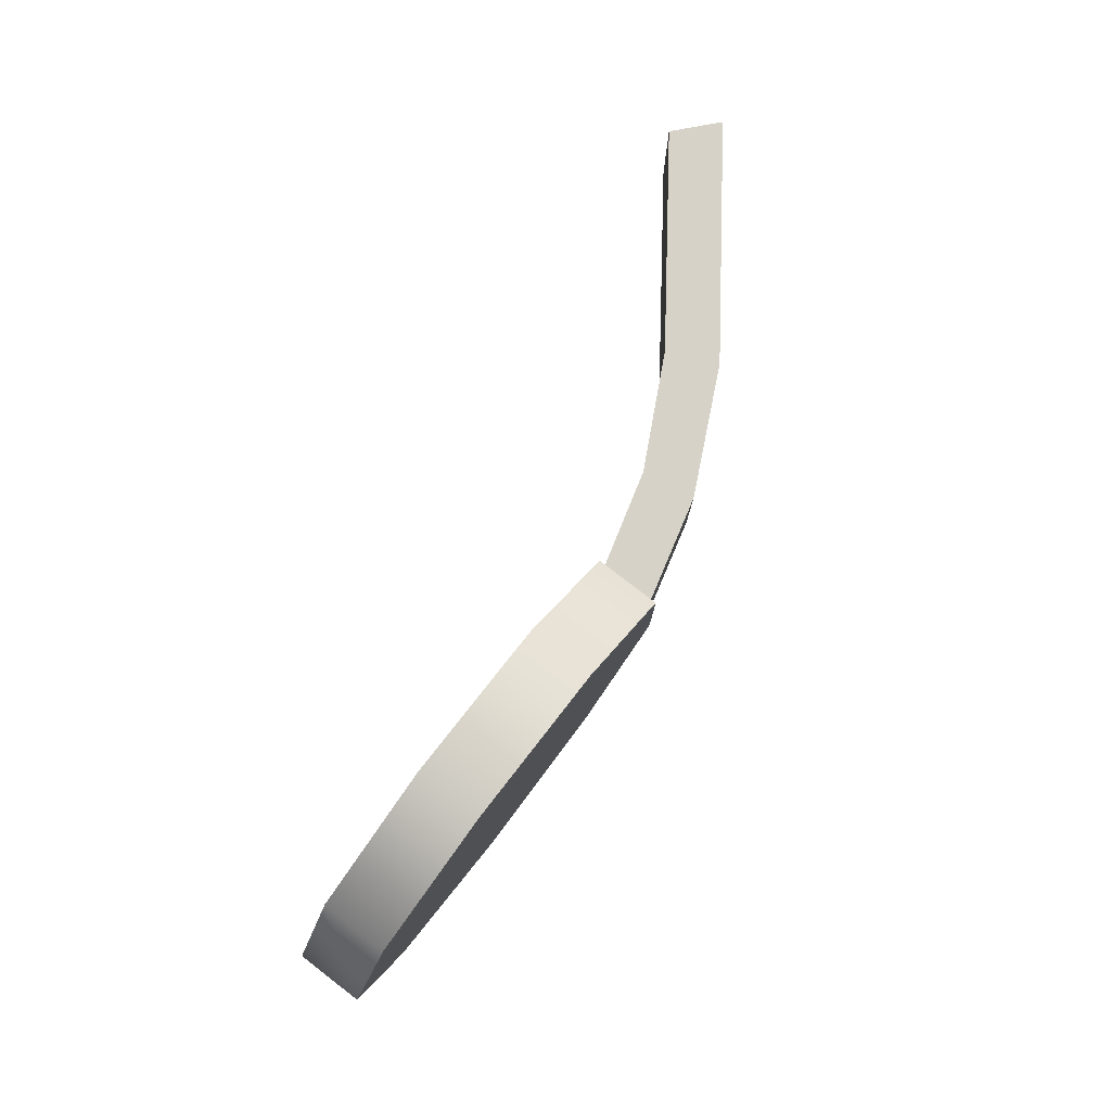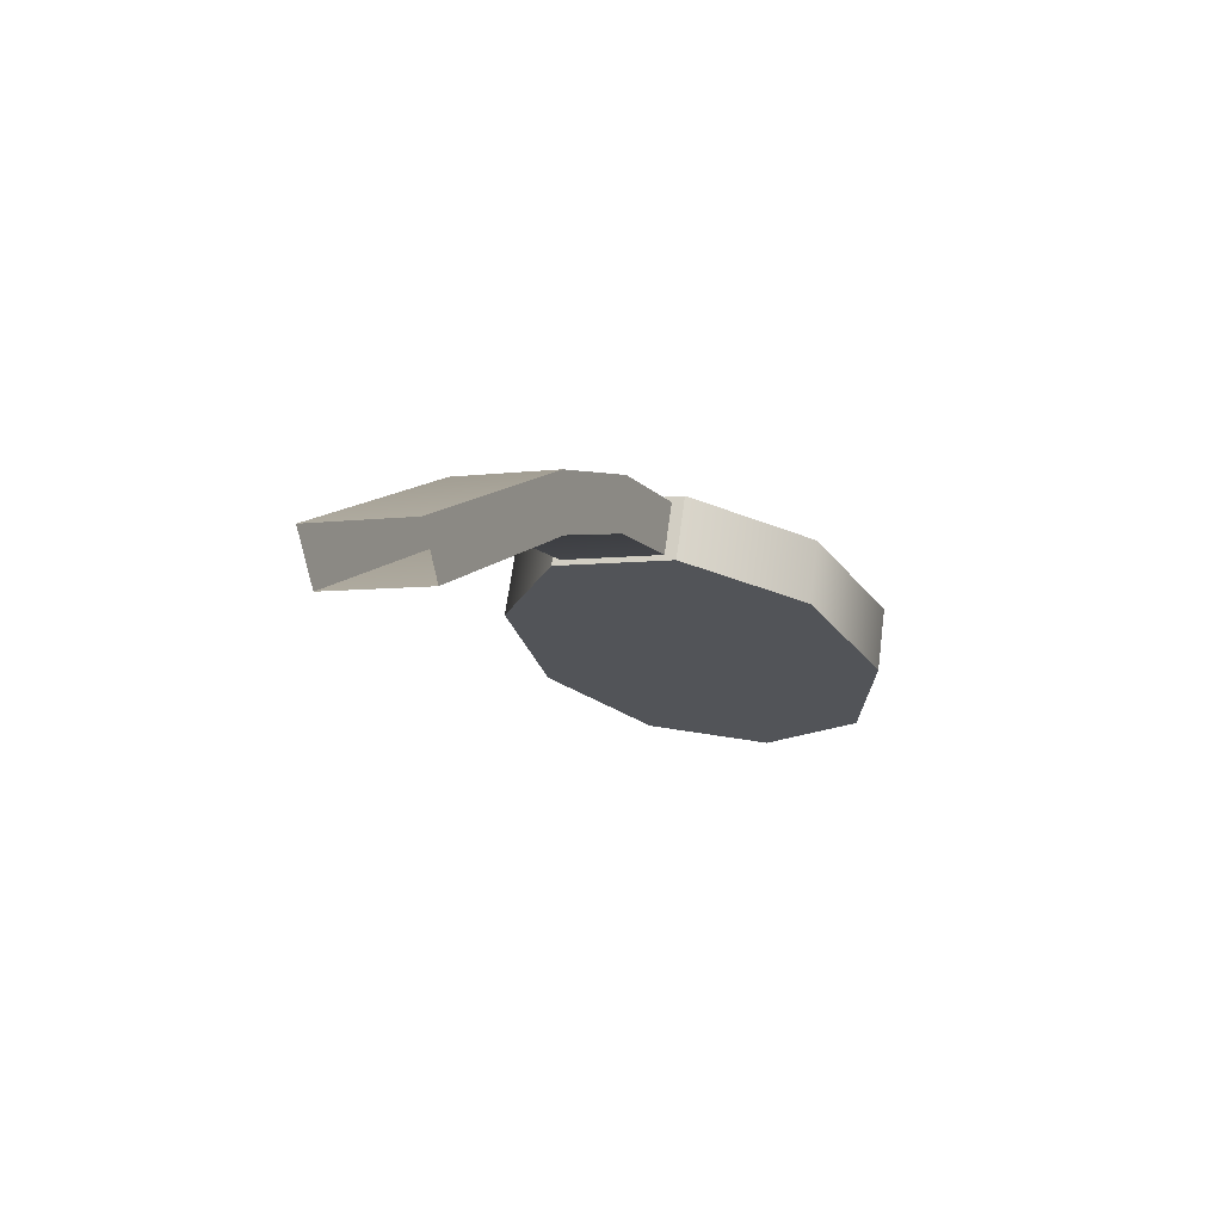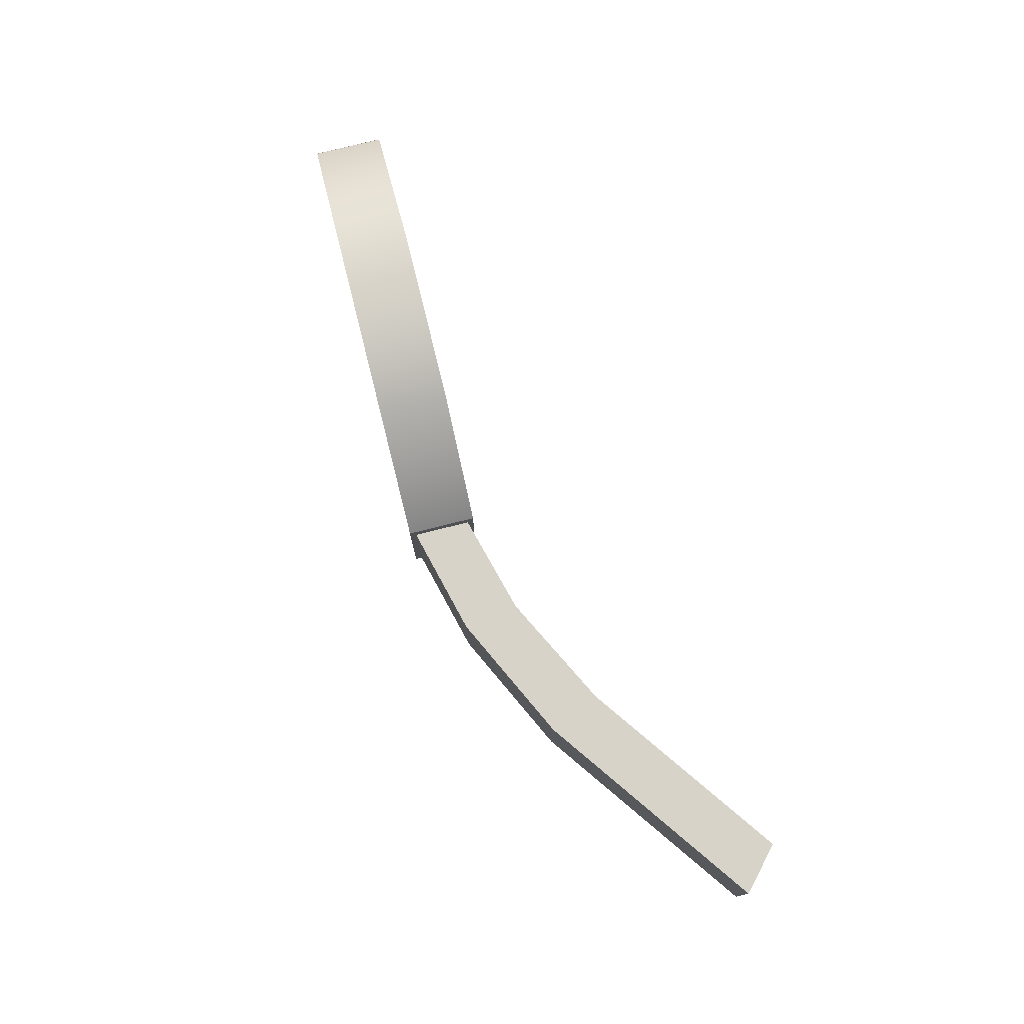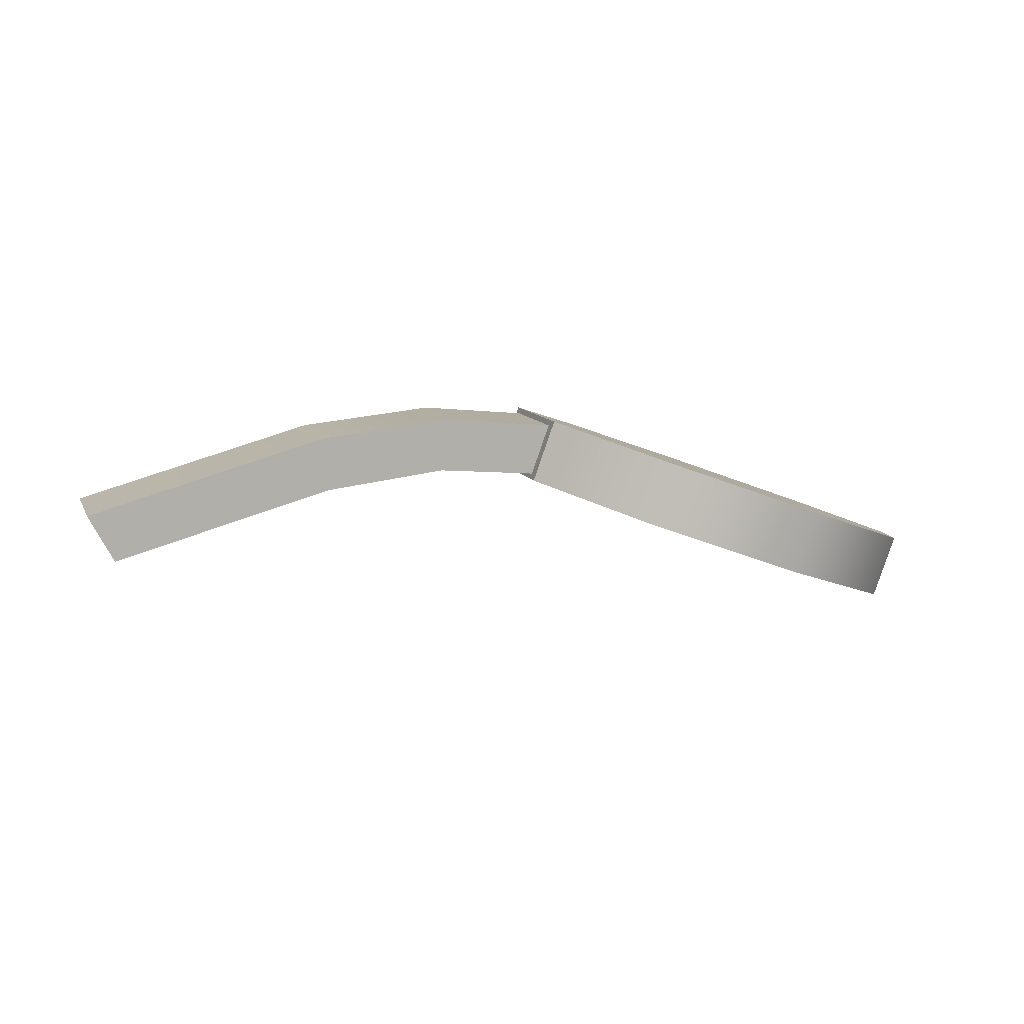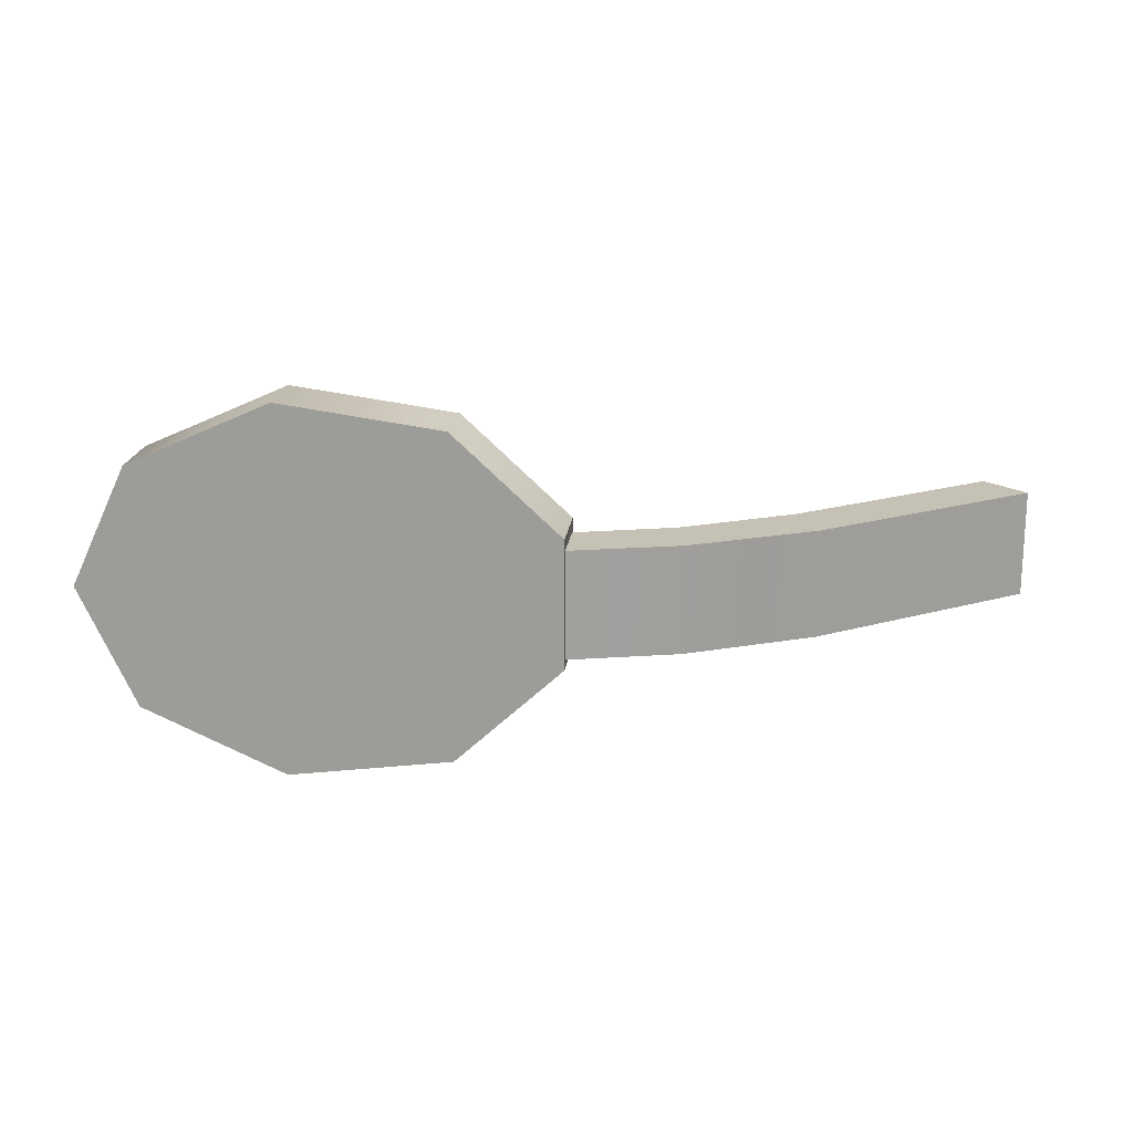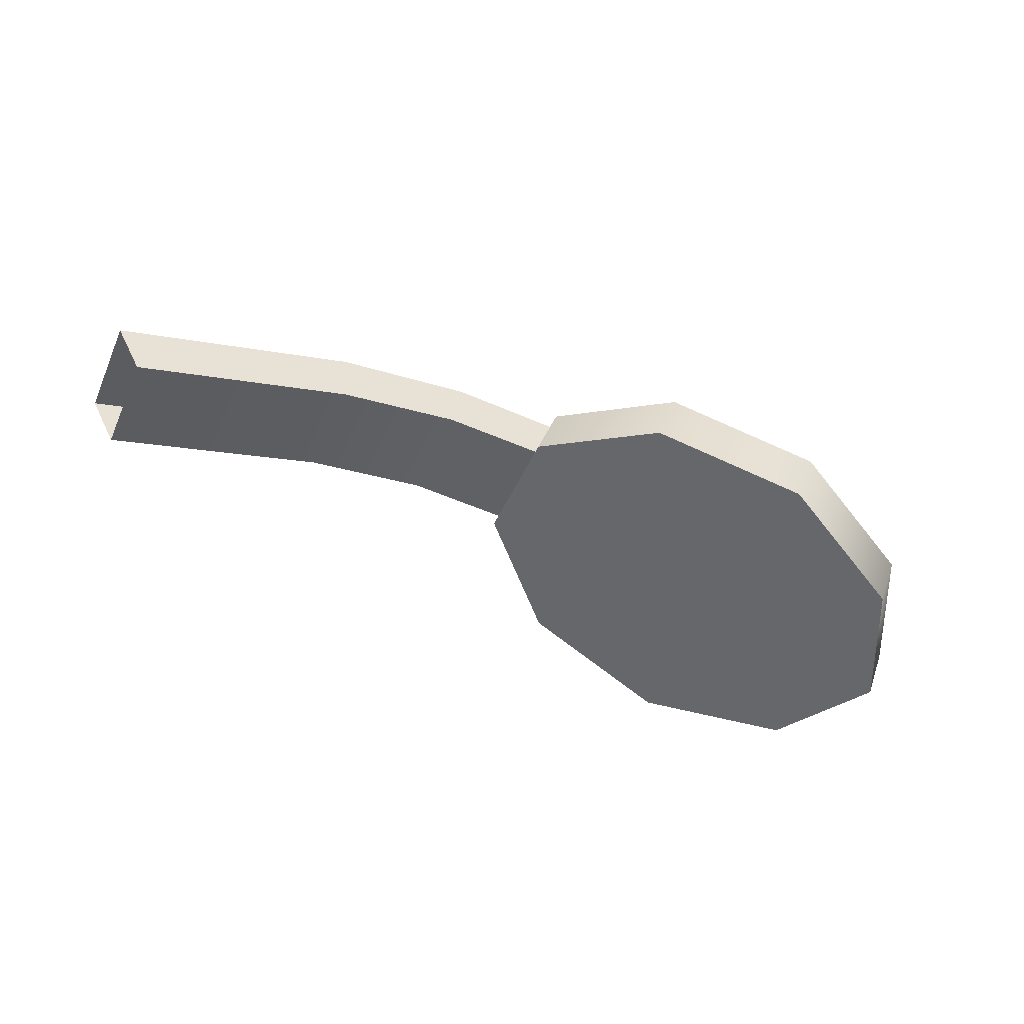
<metadata>
{"format":"obj","ext":"obj","renderer":"f3d","projection":"perspective","resolution":1024,"background":"white","views":[{"elev":78.5,"azim":-72.6,"up":"+Y"},{"elev":-4.9,"azim":113.3,"up":"+Z"},{"elev":76.7,"azim":55.9,"up":"+Y"},{"elev":10.6,"azim":162.7,"up":"+Z"},{"elev":18.8,"azim":-13.3,"up":"+Y"},{"elev":-47.1,"azim":156.9,"up":"+Z"}]}
</metadata>
<code>
g Converted object 0(m1)
v -1.077 -17.35 1.561
v -1.035 -17.35 1.445
v -1.035 -17.11 1.445
v -1.077 -17.11 1.561
v -1.077 -17.35 1.561
v -0.815 -17.35 1.586
v -0.7913 -17.35 1.465
v -0.7913 -17.11 1.465
v -0.815 -17.11 1.586
v -0.815 -17.35 1.586
v -0.5064 -17.35 1.554
v -0.5151 -17.35 1.431
v -0.5151 -17.11 1.431
v -0.5064 -17.11 1.554
v -0.5064 -17.35 1.554
v 0.04077 -17.35 1.4
v -0.01732 -17.35 1.291
v -0.01732 -17.11 1.291
v 0.04077 -17.11 1.4
v 0.04077 -17.35 1.4
v -1.997 -17.23 1.076
v -2.048 -17.23 1.217
v -1.878 -16.96 1.119
v -1.93 -16.96 1.261
v -1.578 -16.82 1.228
v -1.63 -16.82 1.37
v -1.237 -16.87 1.352
v -1.289 -16.87 1.494
v -1.014 -17.09 1.433
v -1.066 -17.09 1.575
v -1.014 -17.37 1.433
v -1.066 -17.37 1.575
v -1.237 -17.59 1.352
v -1.289 -17.59 1.494
v -1.578 -17.64 1.228
v -1.63 -17.64 1.37
v -1.878 -17.5 1.119
v -1.93 -17.5 1.261
v -1.542 -17.23 1.402
v -1.49 -17.23 1.26
f 1 2 6
f 2 7 6
f 2 3 8
f 2 8 7
f 3 4 8
f 4 9 8
f 4 5 10
f 4 10 9
f 6 7 12
f 6 12 11
f 7 8 12
f 8 13 12
f 8 9 14
f 8 14 13
f 9 10 14
f 10 15 14
f 11 12 16
f 12 17 16
f 12 13 18
f 12 18 17
f 13 14 18
f 14 19 18
f 14 15 20
f 14 20 19
f 21 23 40
f 22 39 24
f 21 22 23
f 22 24 23
f 23 25 40
f 24 39 26
f 23 24 26
f 23 26 25
f 25 27 40
f 26 39 28
f 25 26 27
f 26 28 27
f 27 29 40
f 28 39 30
f 27 28 30
f 27 30 29
f 29 31 40
f 30 39 32
f 29 30 31
f 30 32 31
f 31 33 40
f 32 39 34
f 31 32 34
f 31 34 33
f 33 35 40
f 34 39 36
f 33 34 35
f 34 36 35
f 35 37 40
f 36 39 38
f 35 36 38
f 35 38 37
f 37 21 40
f 38 39 22
f 37 38 21
f 38 22 21

</code>
